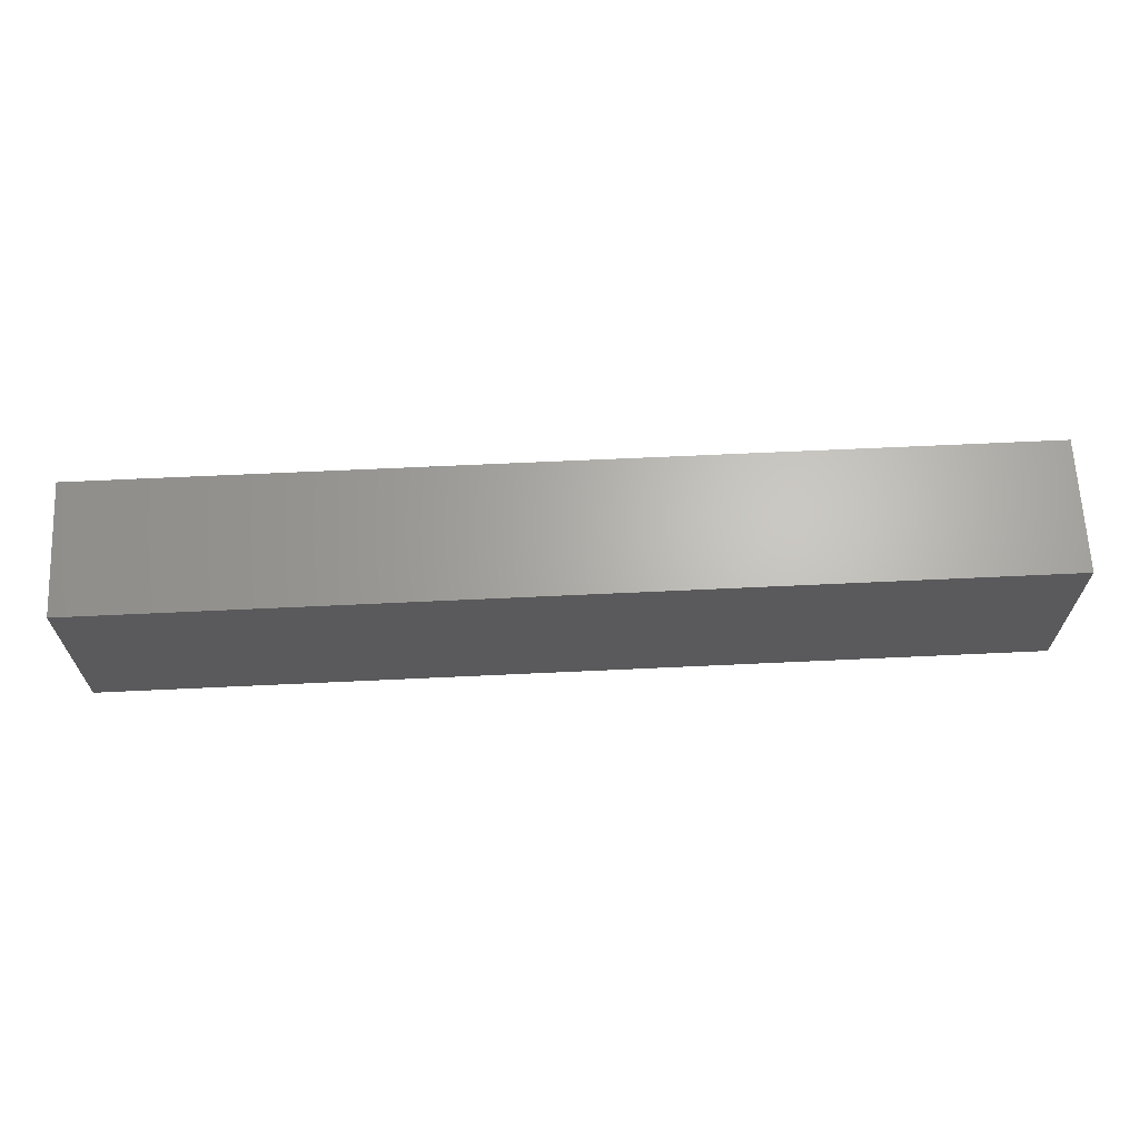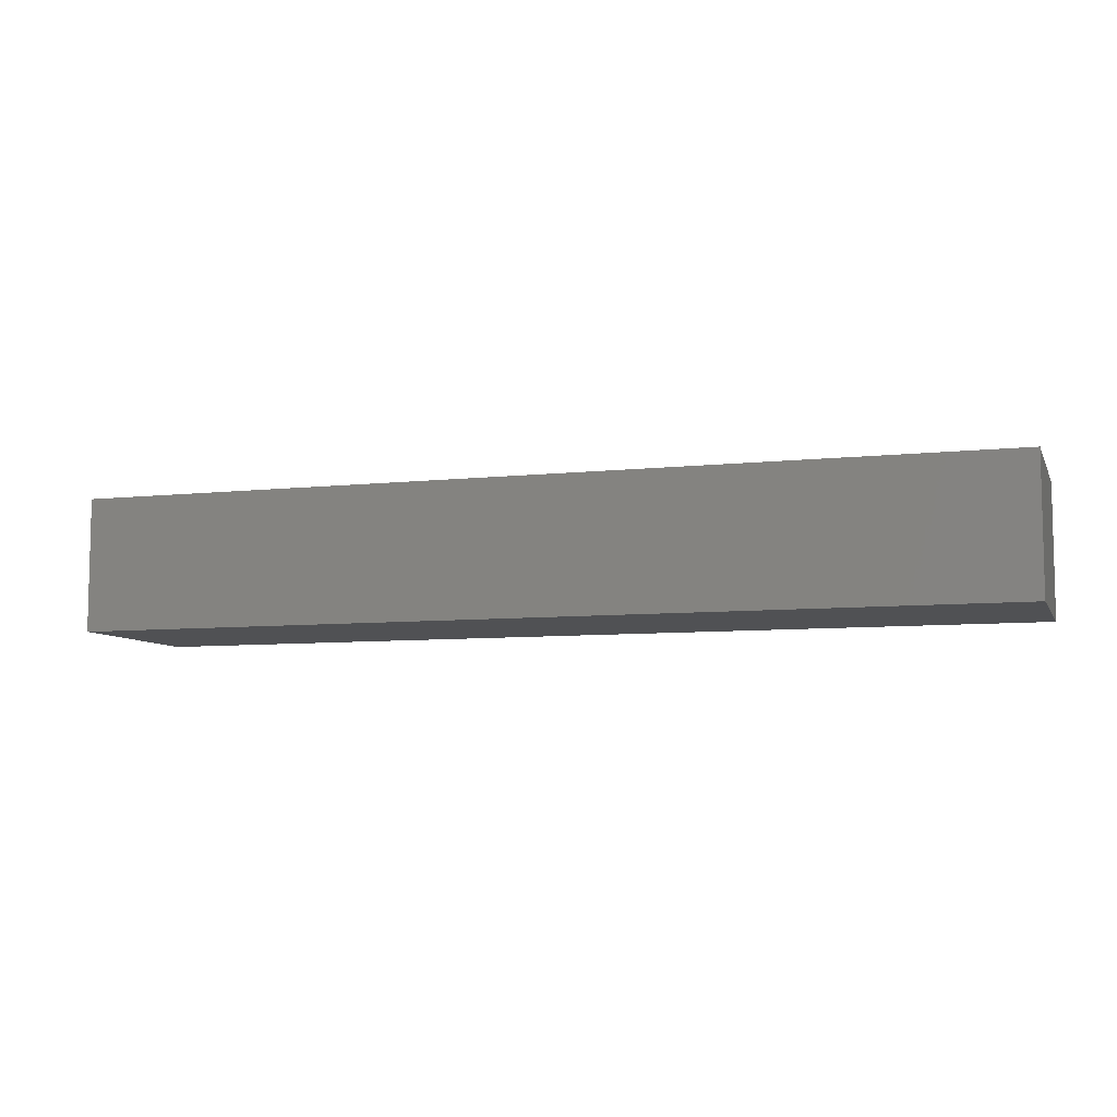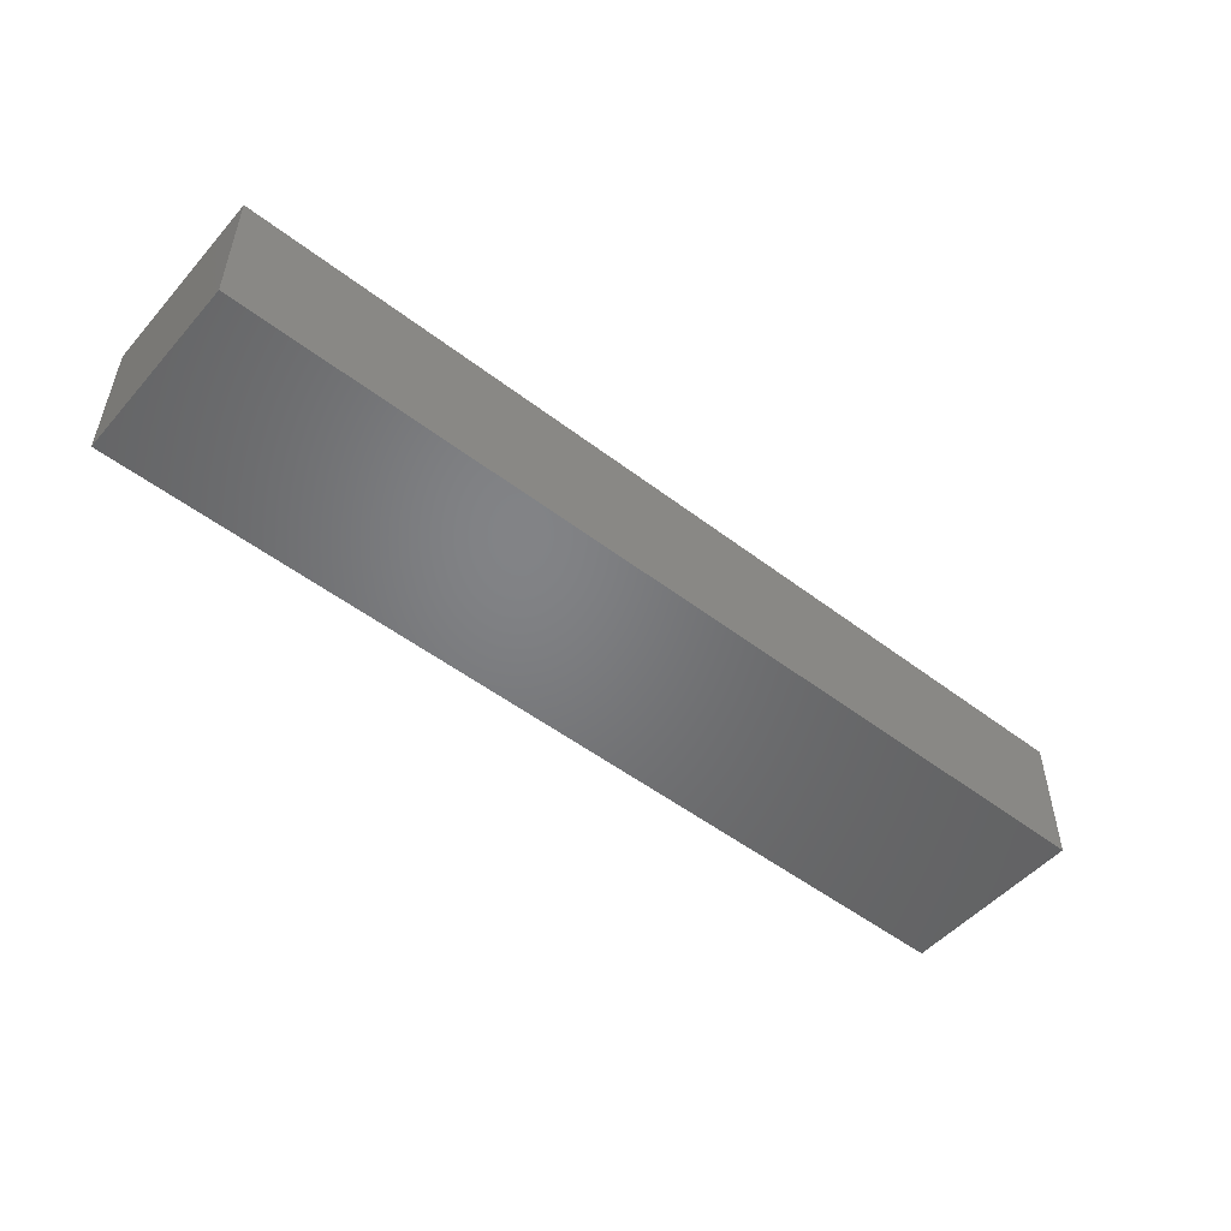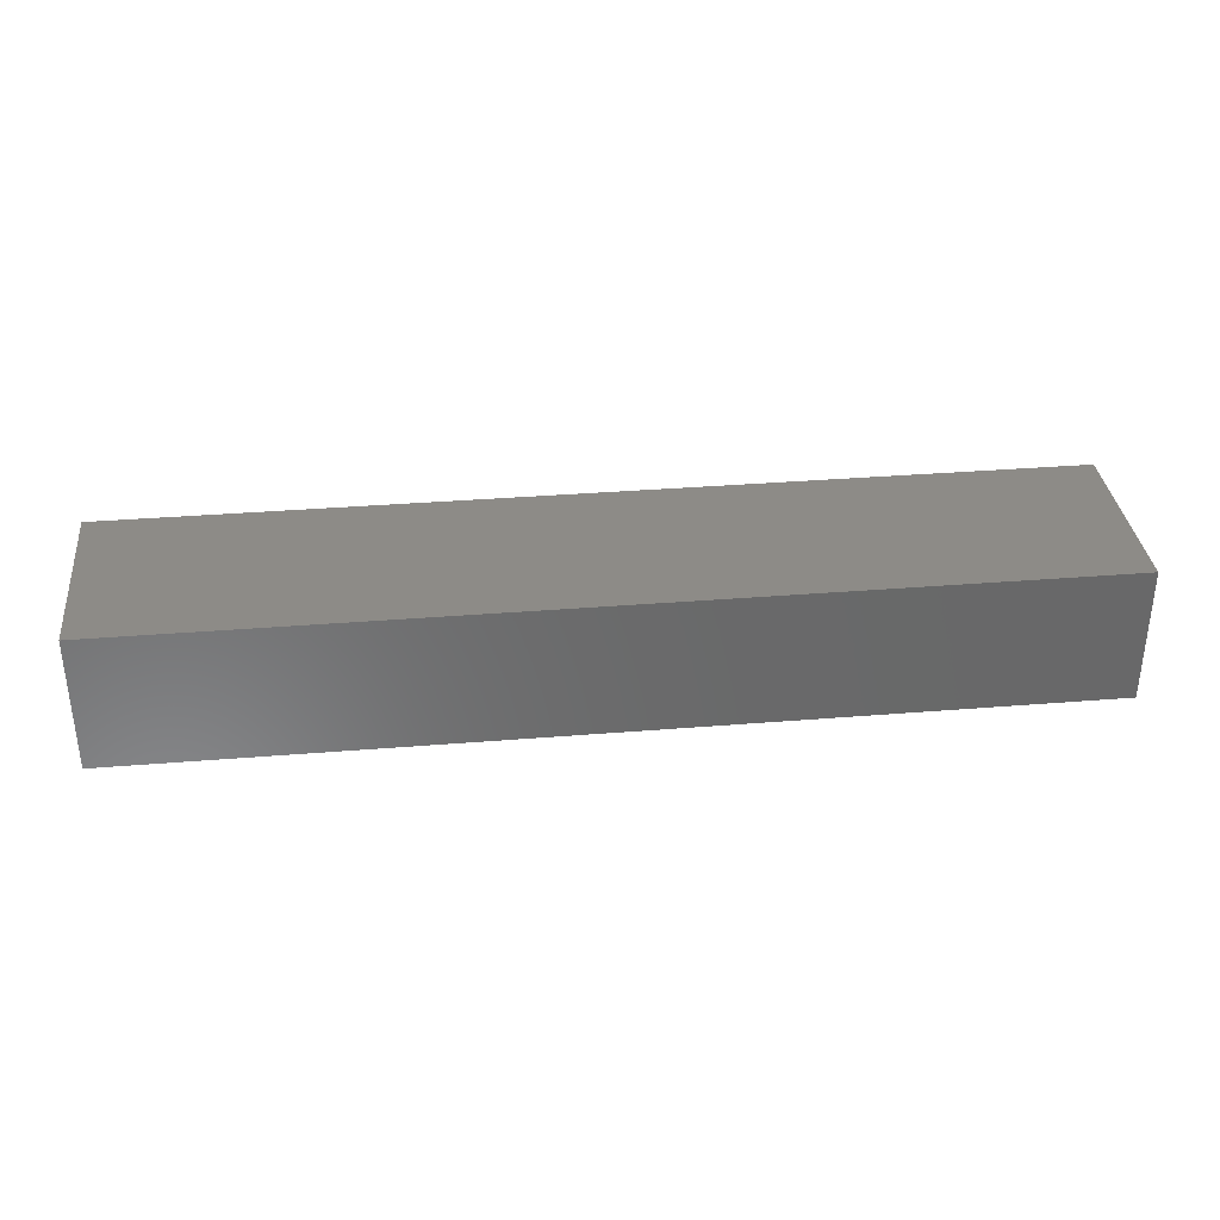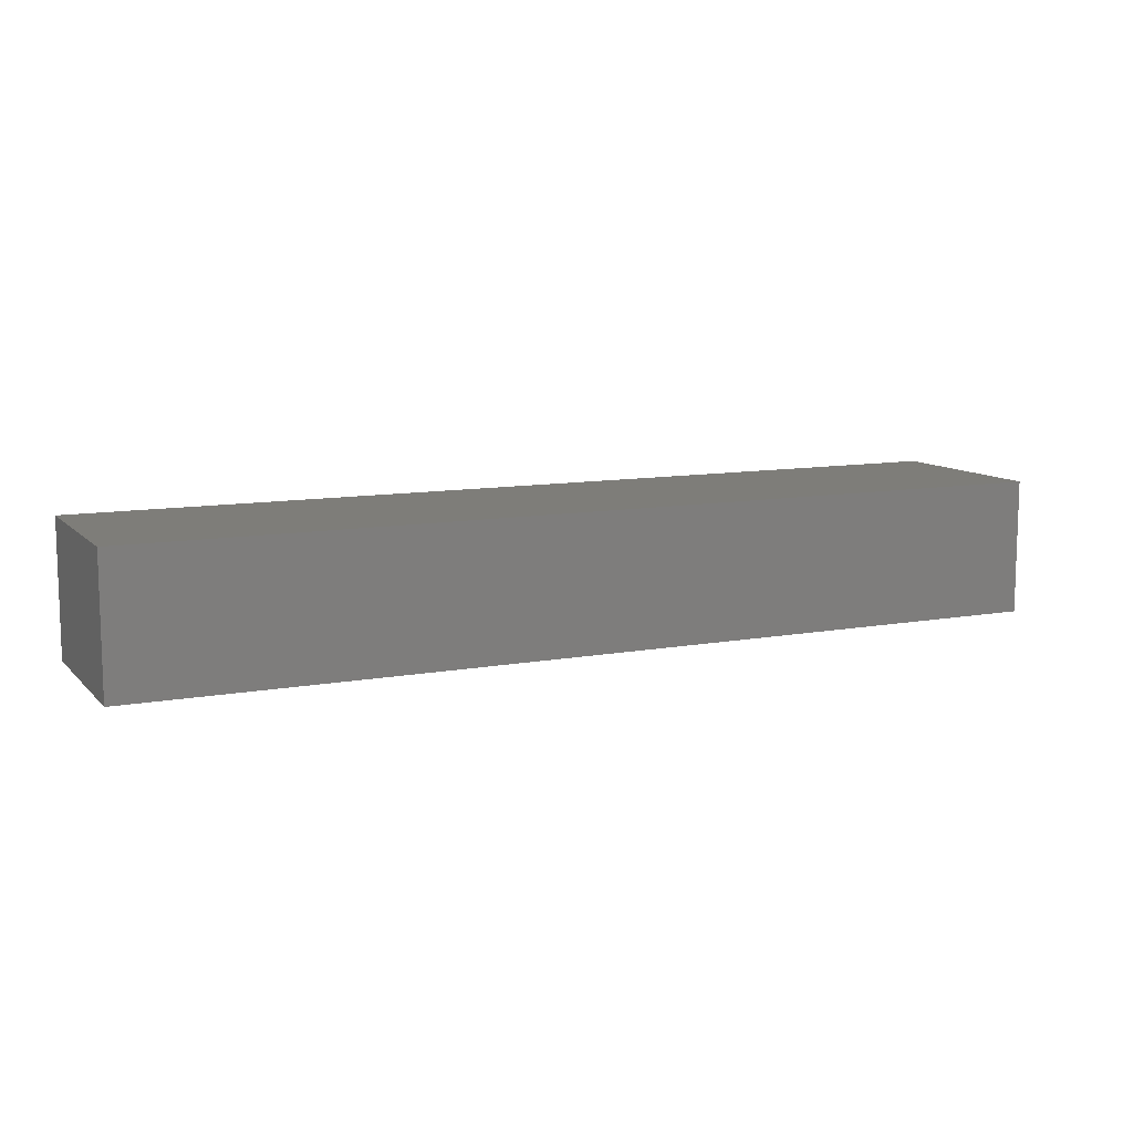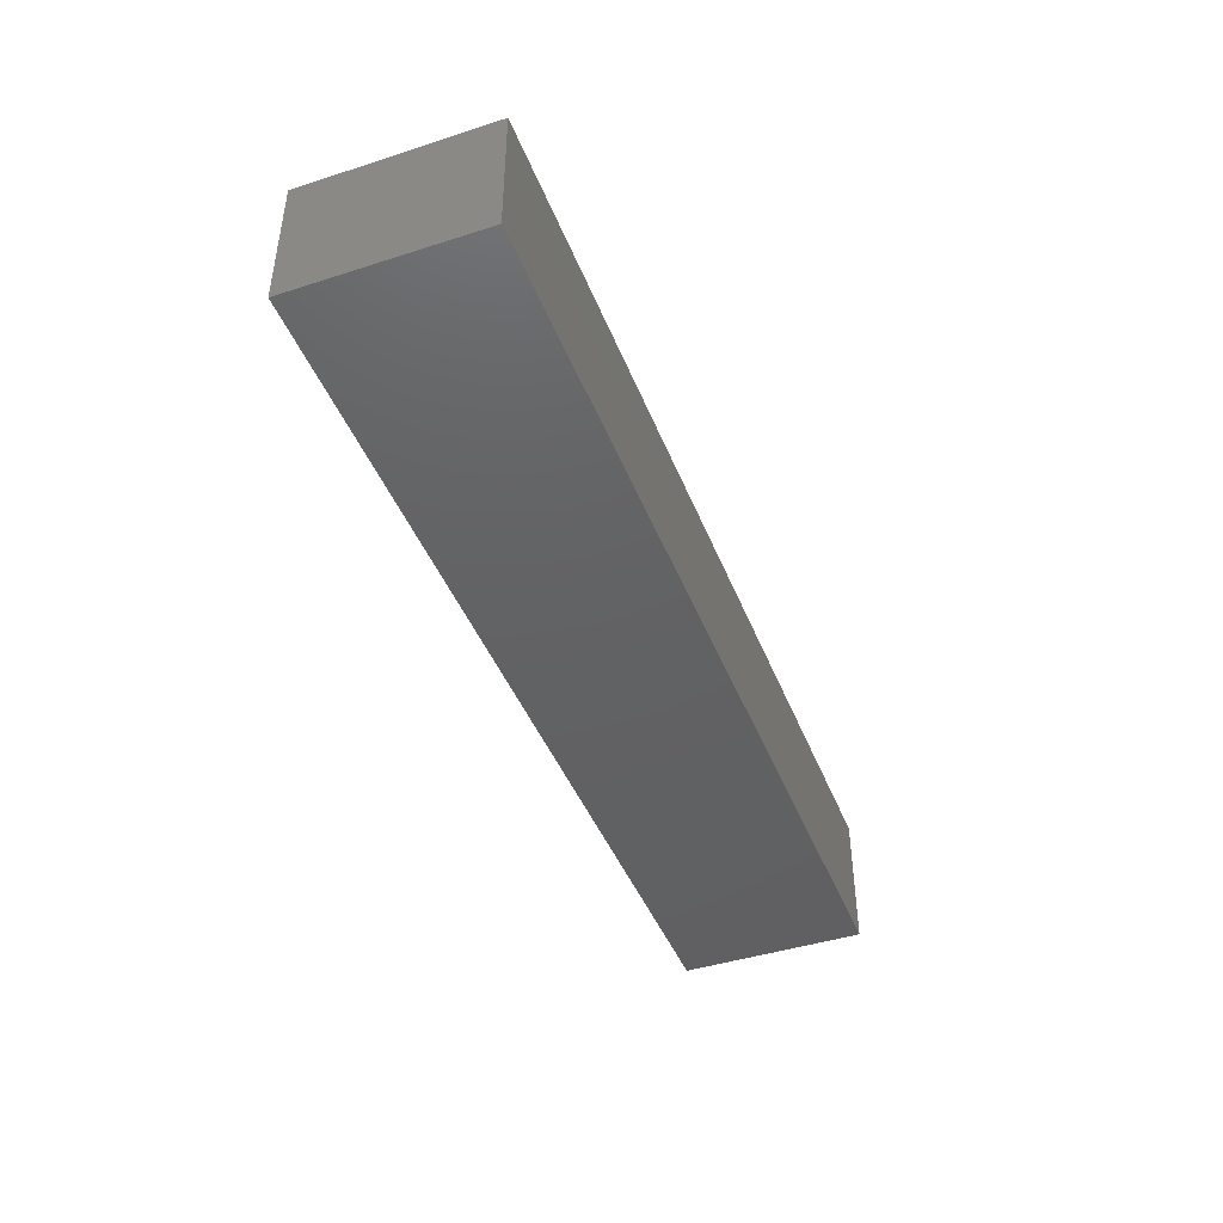
<metadata>
{"format":"stl","ext":"stl","renderer":"f3d","projection":"perspective","resolution":1024,"background":"white","views":[{"elev":65.5,"azim":177.3,"up":"+Y"},{"elev":-7.6,"azim":-162.6,"up":"+Z"},{"elev":-51.1,"azim":-39.8,"up":"+Z"},{"elev":34.3,"azim":-6.3,"up":"+Z"},{"elev":10.3,"azim":-25.0,"up":"+Z"},{"elev":-43.7,"azim":-69.3,"up":"+Z"}]}
</metadata>
<code>
# stl→obj: 8 verts, 12 faces
v 0.09827 0.4076 -0.2876
v 0.09827 0.3709 -0.2876
v 0.2827 0.3709 -0.2876
v 0.2827 0.4076 -0.2876
v 0.2827 0.4076 -0.3143
v 0.09827 0.4076 -0.3143
v 0.2827 0.3709 -0.3143
v 0.09827 0.3709 -0.3143
f 1 2 3
f 1 3 4
f 5 6 1
f 5 1 4
f 5 4 3
f 5 3 7
f 8 6 5
f 8 5 7
f 8 7 3
f 8 3 2
f 8 2 1
f 8 1 6

</code>
